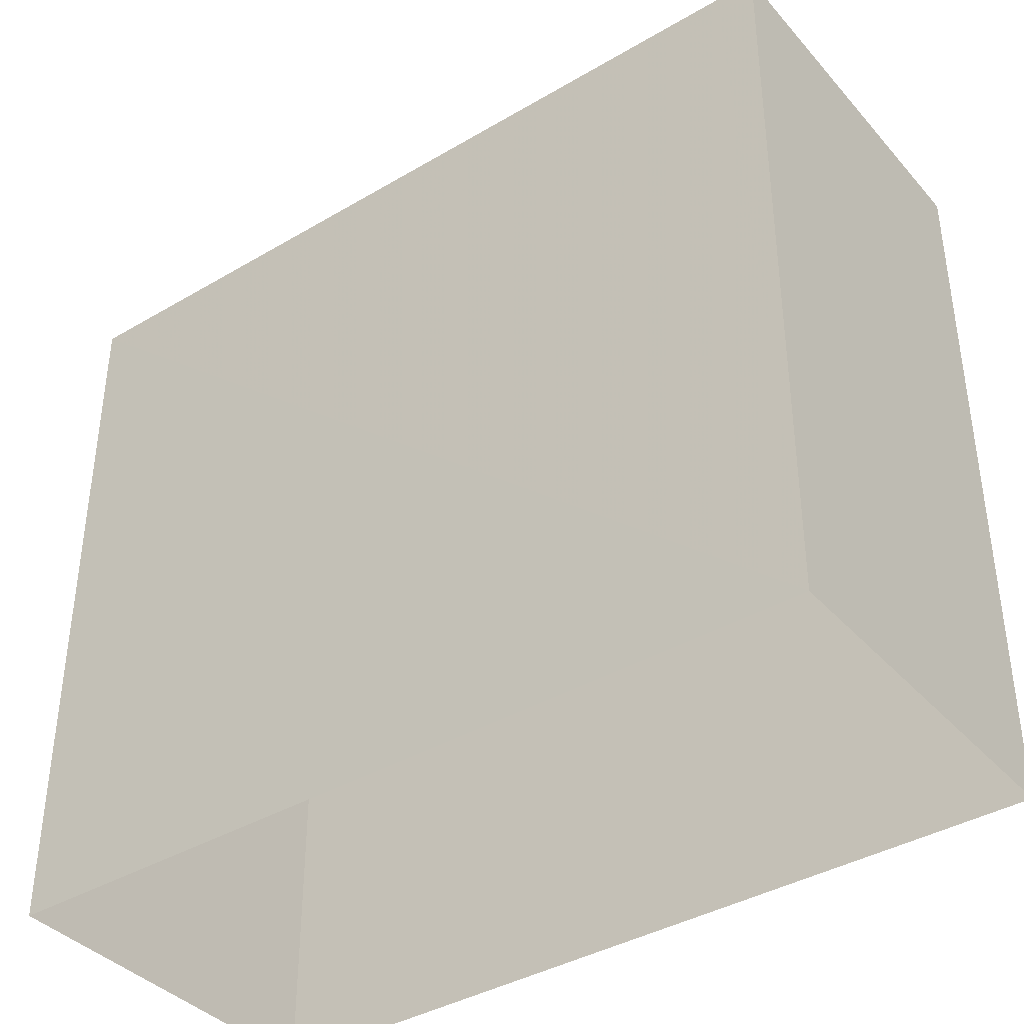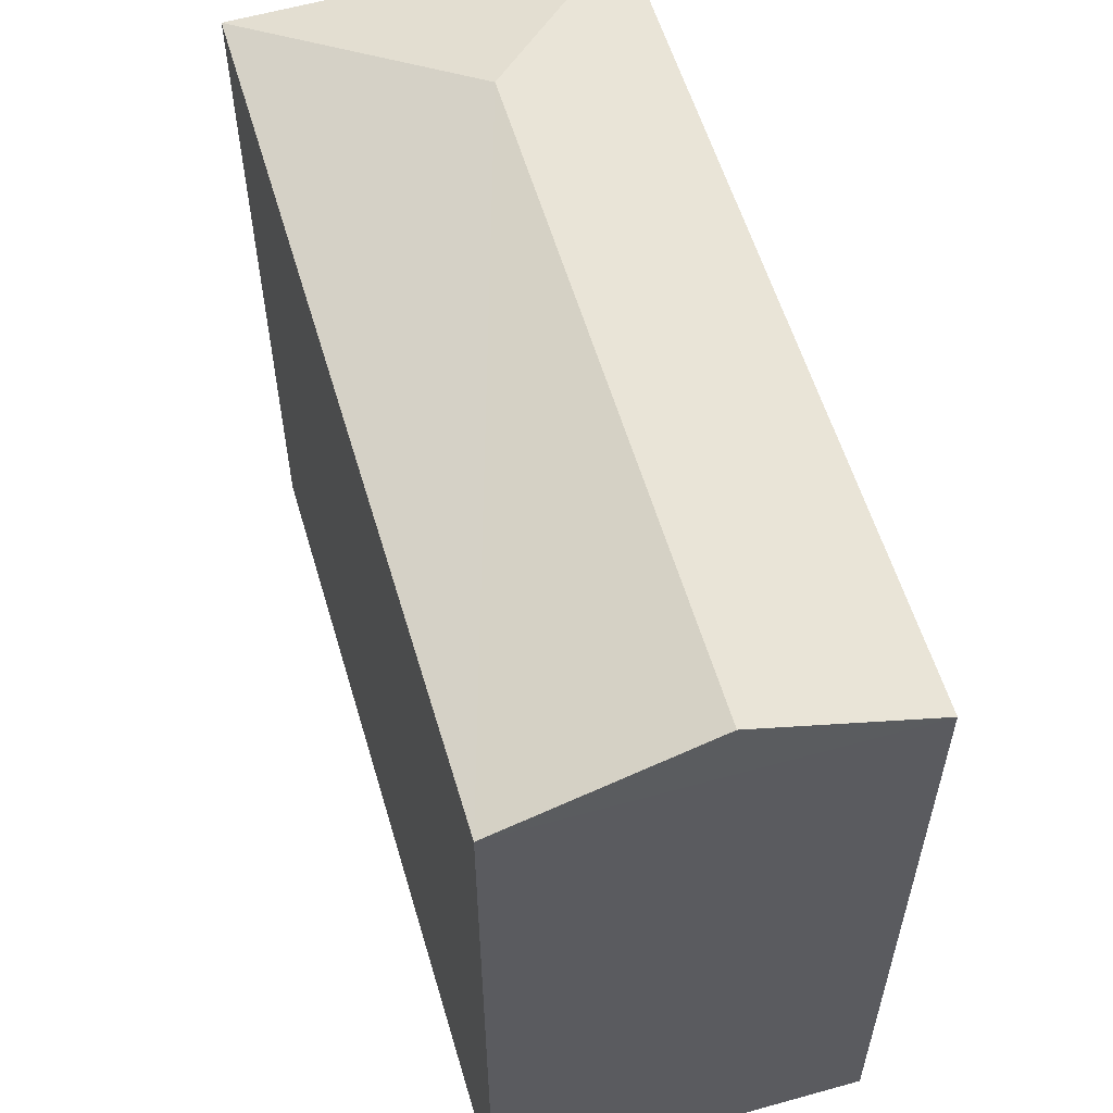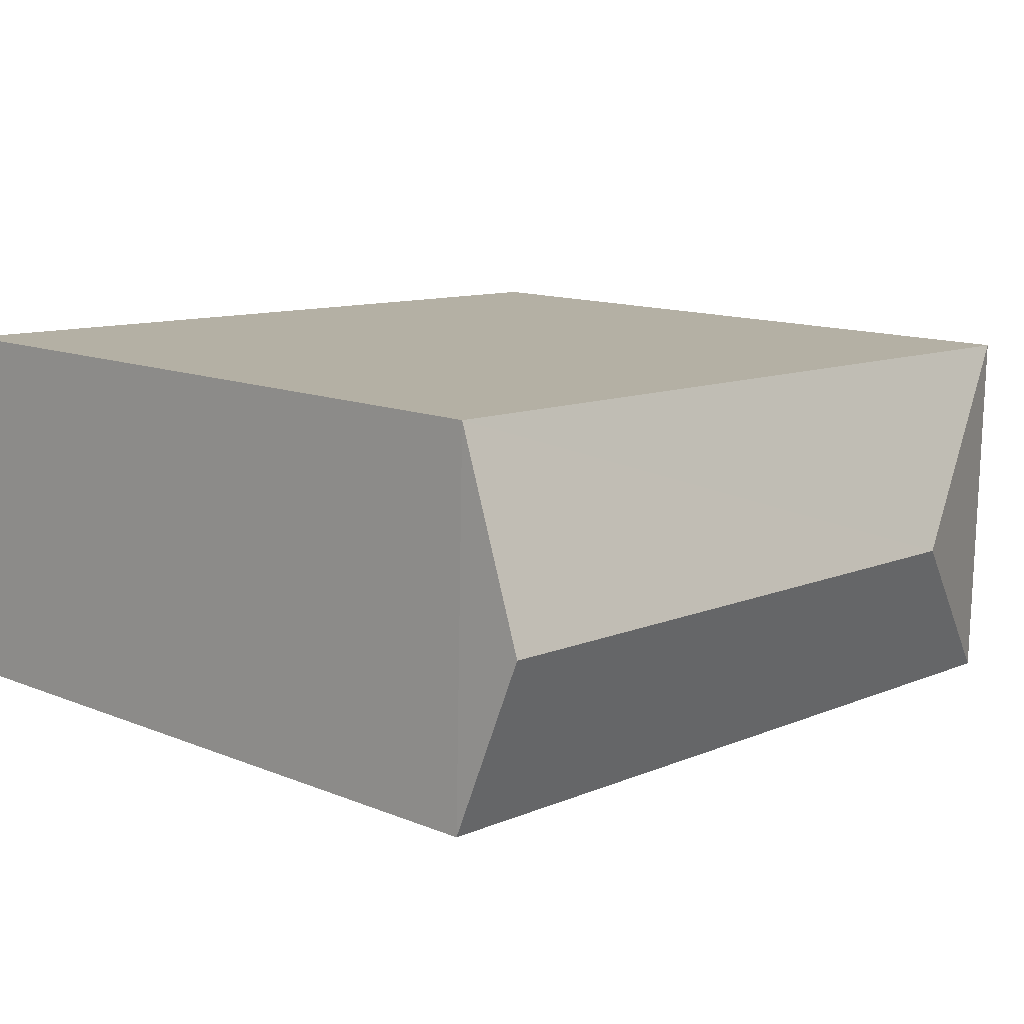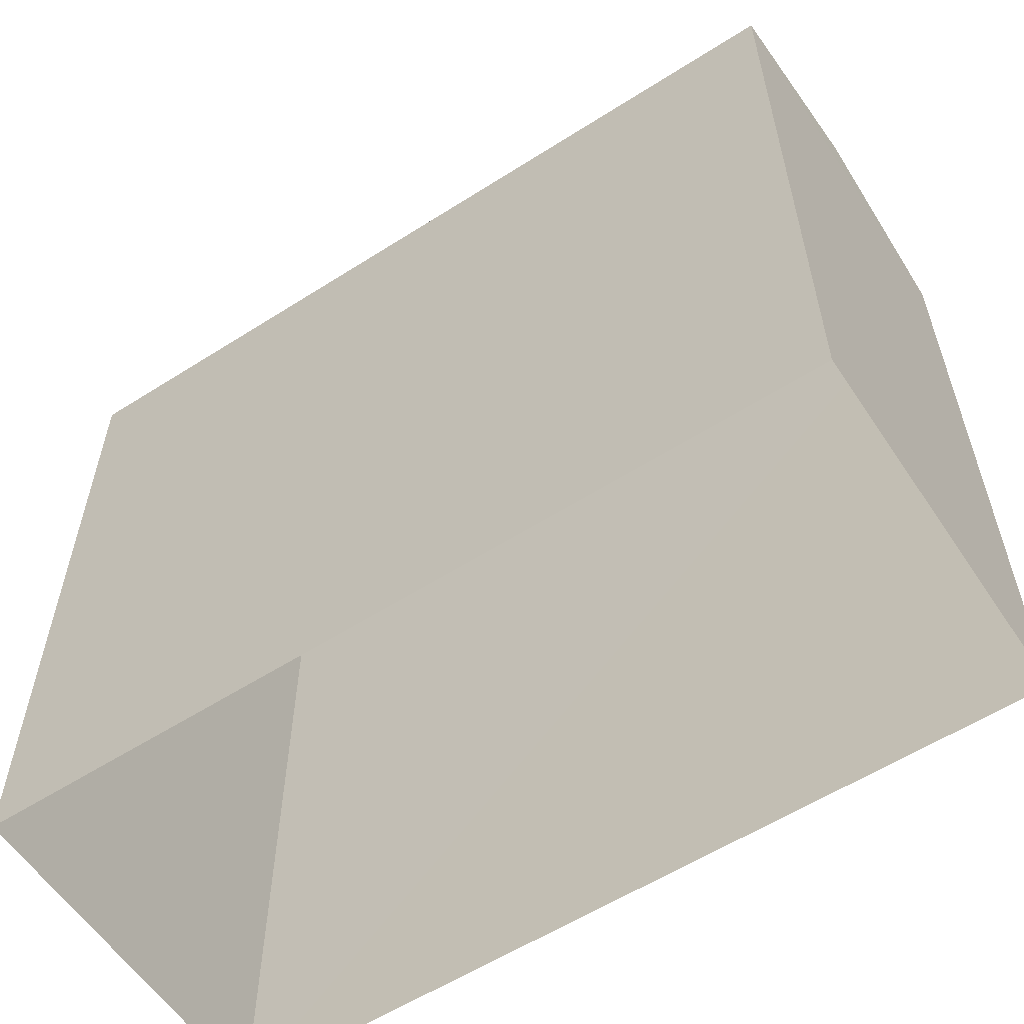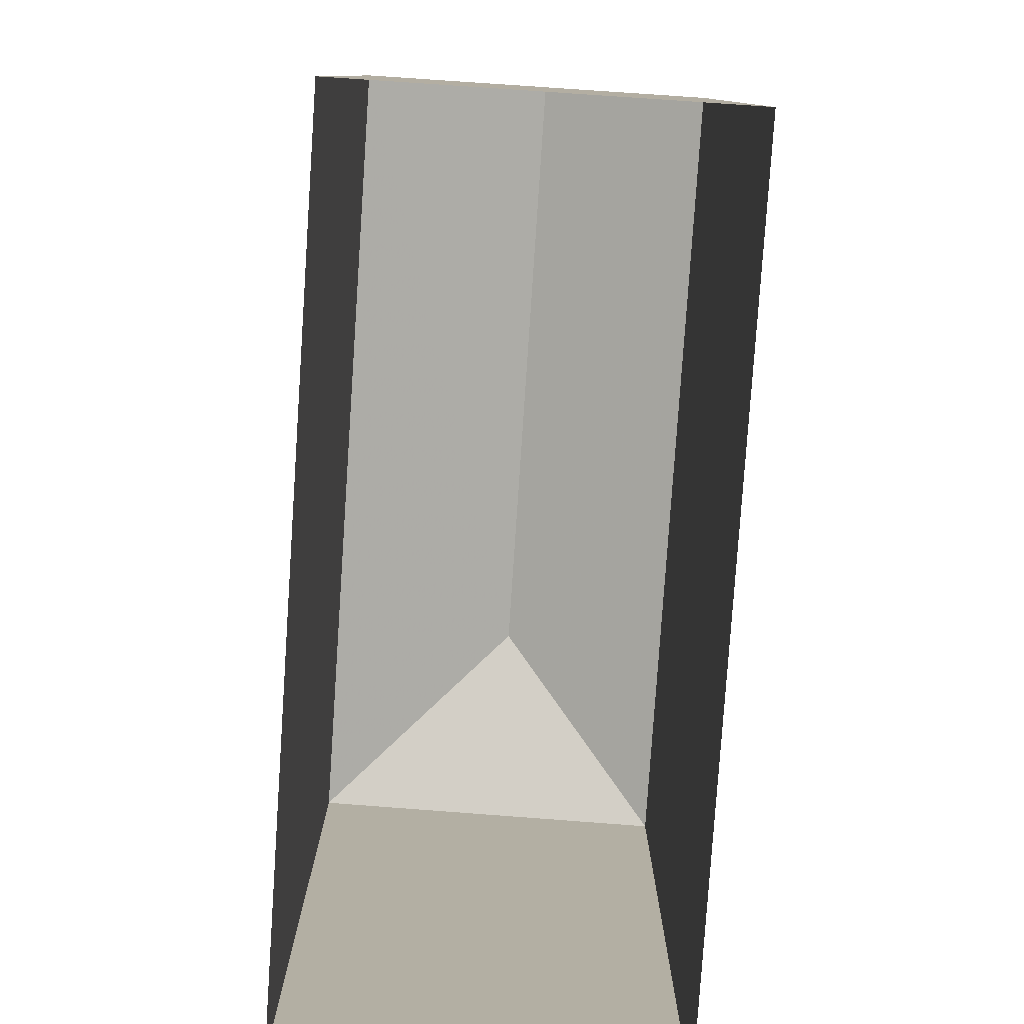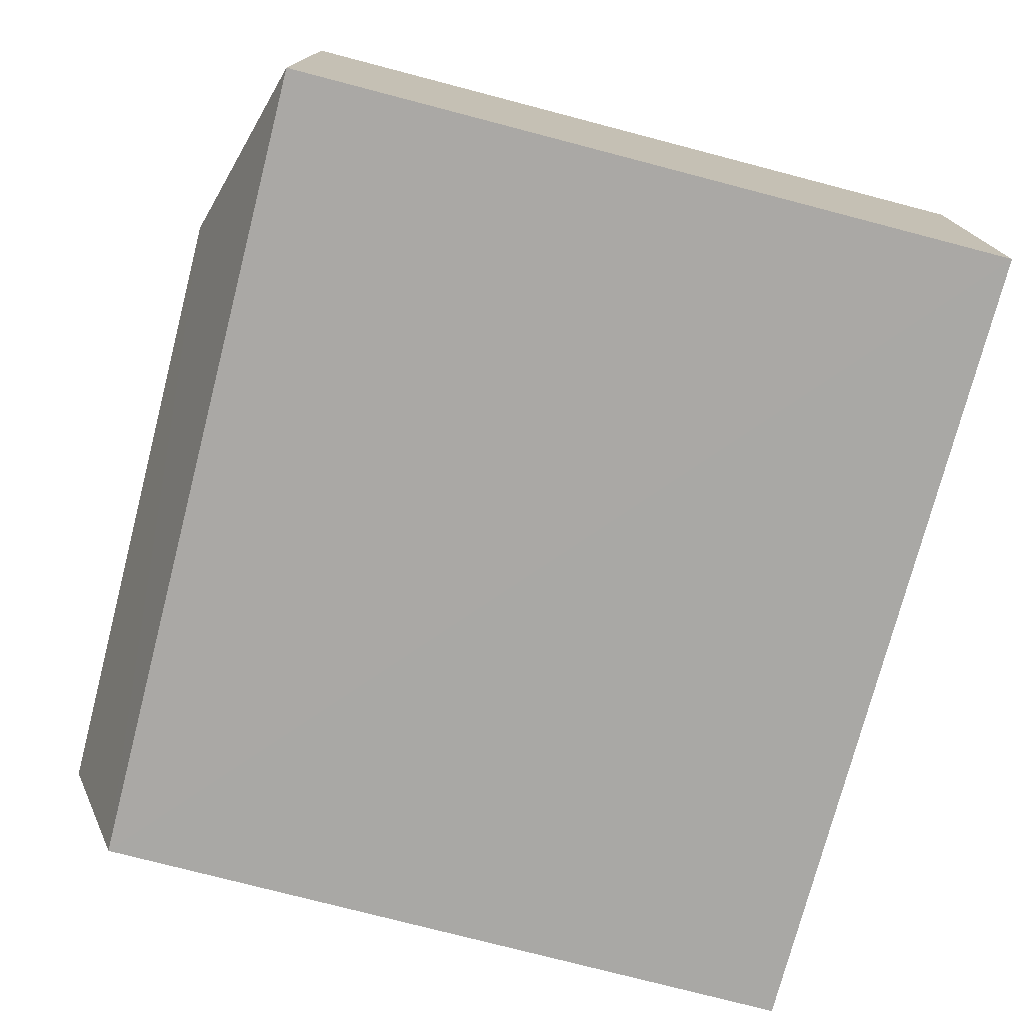
<metadata>
{"format":"obj","ext":"obj","renderer":"f3d","projection":"perspective","resolution":1024,"background":"white","views":[{"elev":-38.9,"azim":35.0,"up":"+Z"},{"elev":57.5,"azim":-108.0,"up":"+Z"},{"elev":12.6,"azim":-46.7,"up":"+Y"},{"elev":-58.2,"azim":-148.3,"up":"+Z"},{"elev":-79.6,"azim":-95.5,"up":"+Z"},{"elev":-76.8,"azim":75.5,"up":"+Y"}]}
</metadata>
<code>
v -3.729e+05 -1.034e+05 31.05
v -3.729e+05 -1.034e+05 31.05
v -3.729e+05 -1.034e+05 31.05
v -3.729e+05 -1.034e+05 31.05
v -3.729e+05 -1.034e+05 41.75
v -3.729e+05 -1.034e+05 40.83
v -3.729e+05 -1.034e+05 41.75
v -3.729e+05 -1.034e+05 40.83
v -3.729e+05 -1.034e+05 40.83
v -3.729e+05 -1.034e+05 40.83
f 1 2 3
f 4 1 3
f 5 6 7
f 5 8 6
f 9 10 5
f 7 9 5
f 5 10 8
f 10 4 3
f 8 10 3
f 6 3 2
f 6 8 3
f 9 1 4
f 10 9 4
f 6 2 9
f 6 9 7
f 2 1 9

</code>
